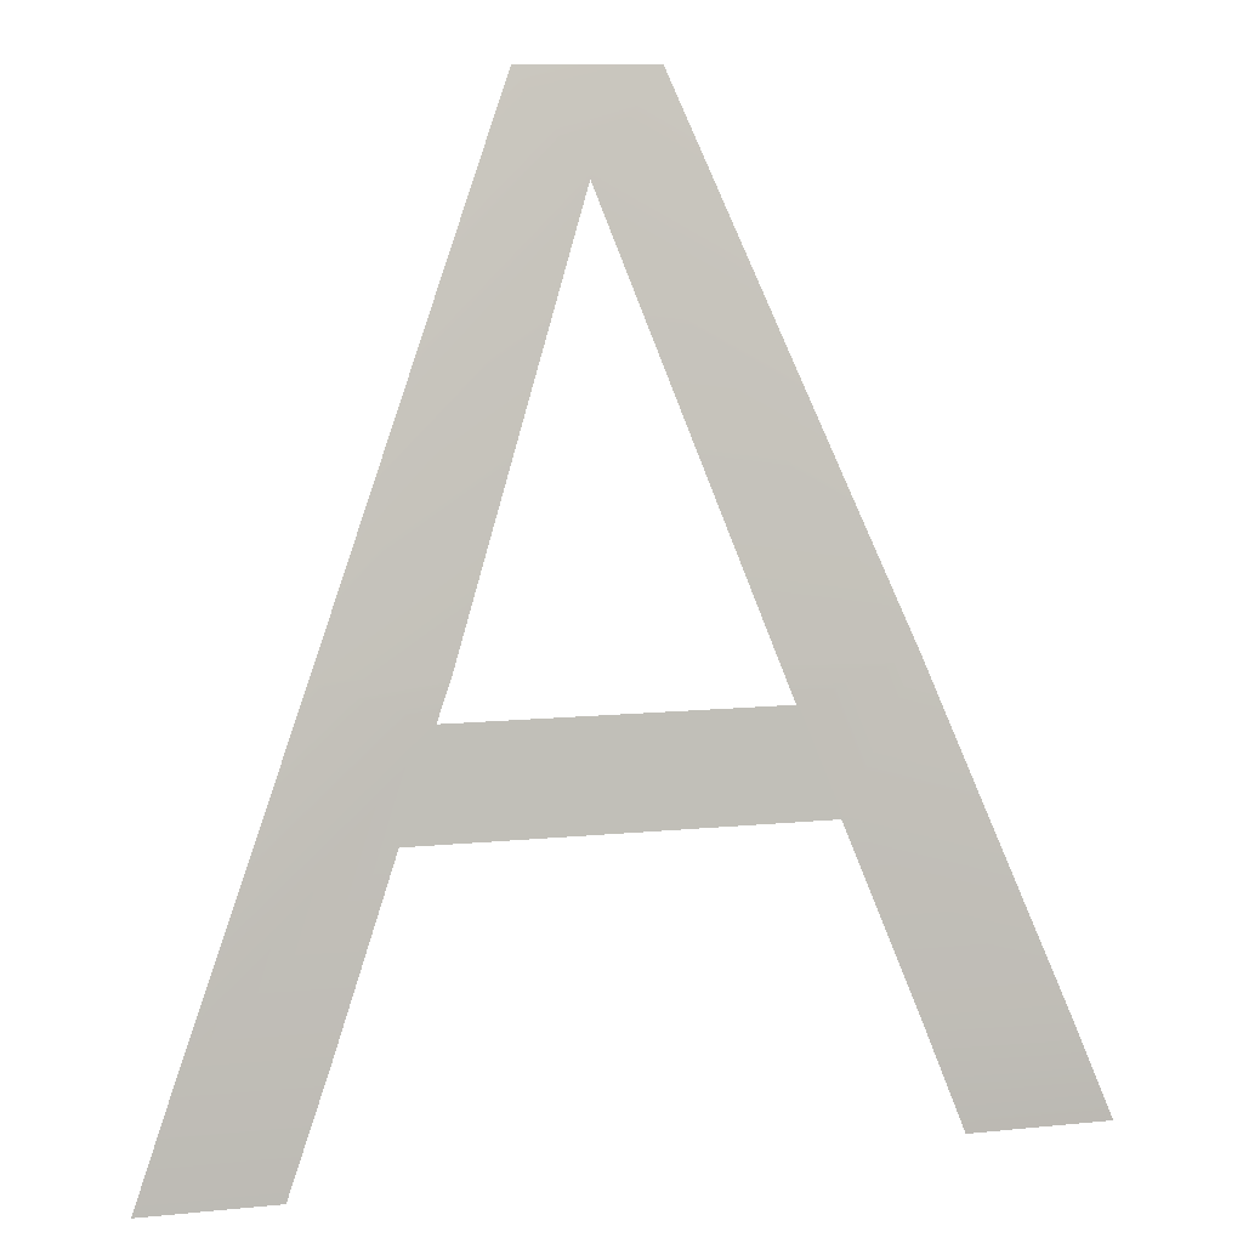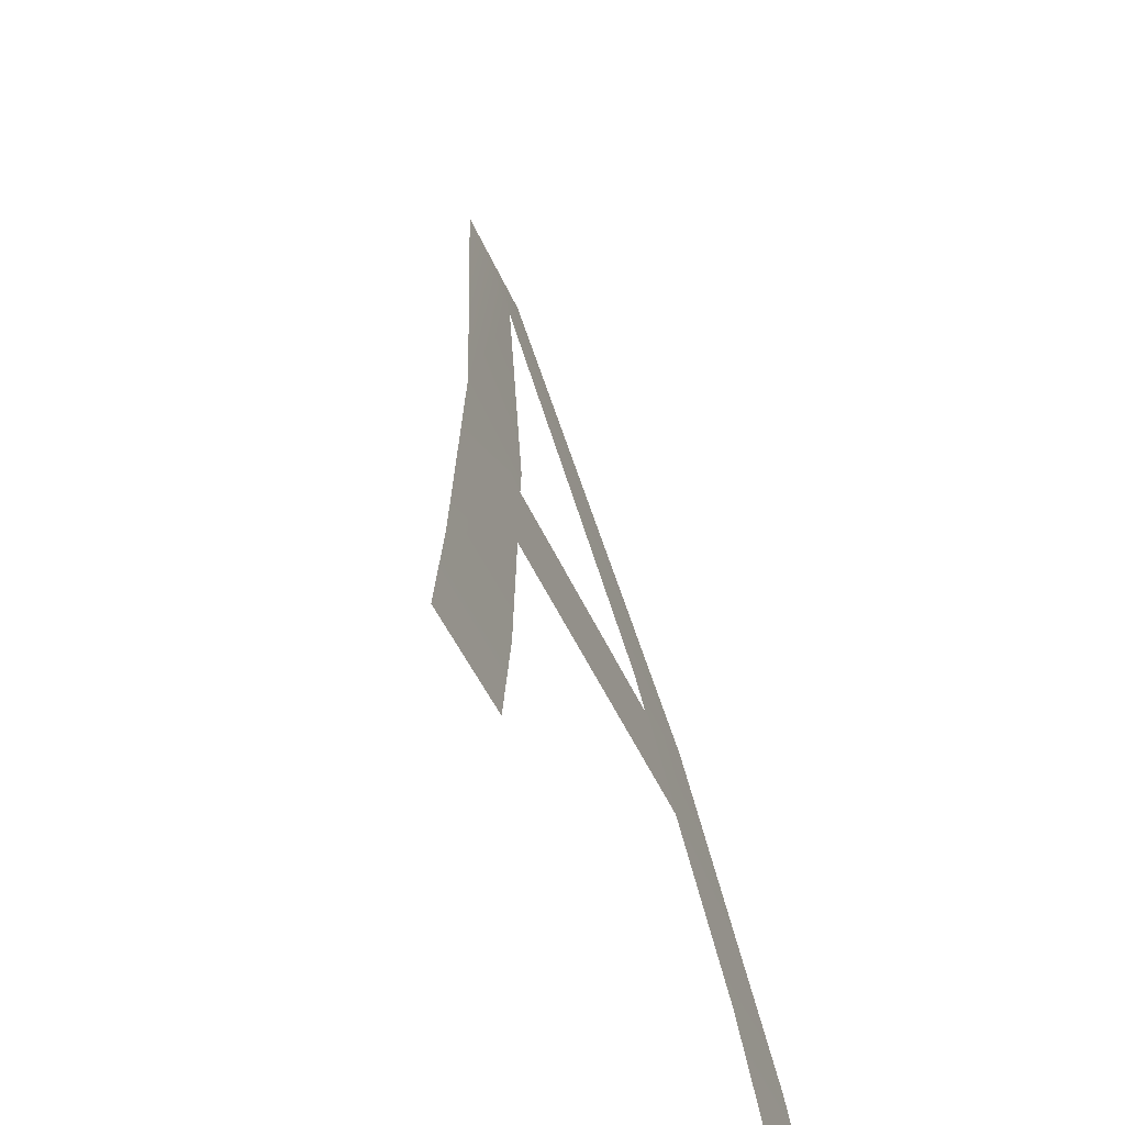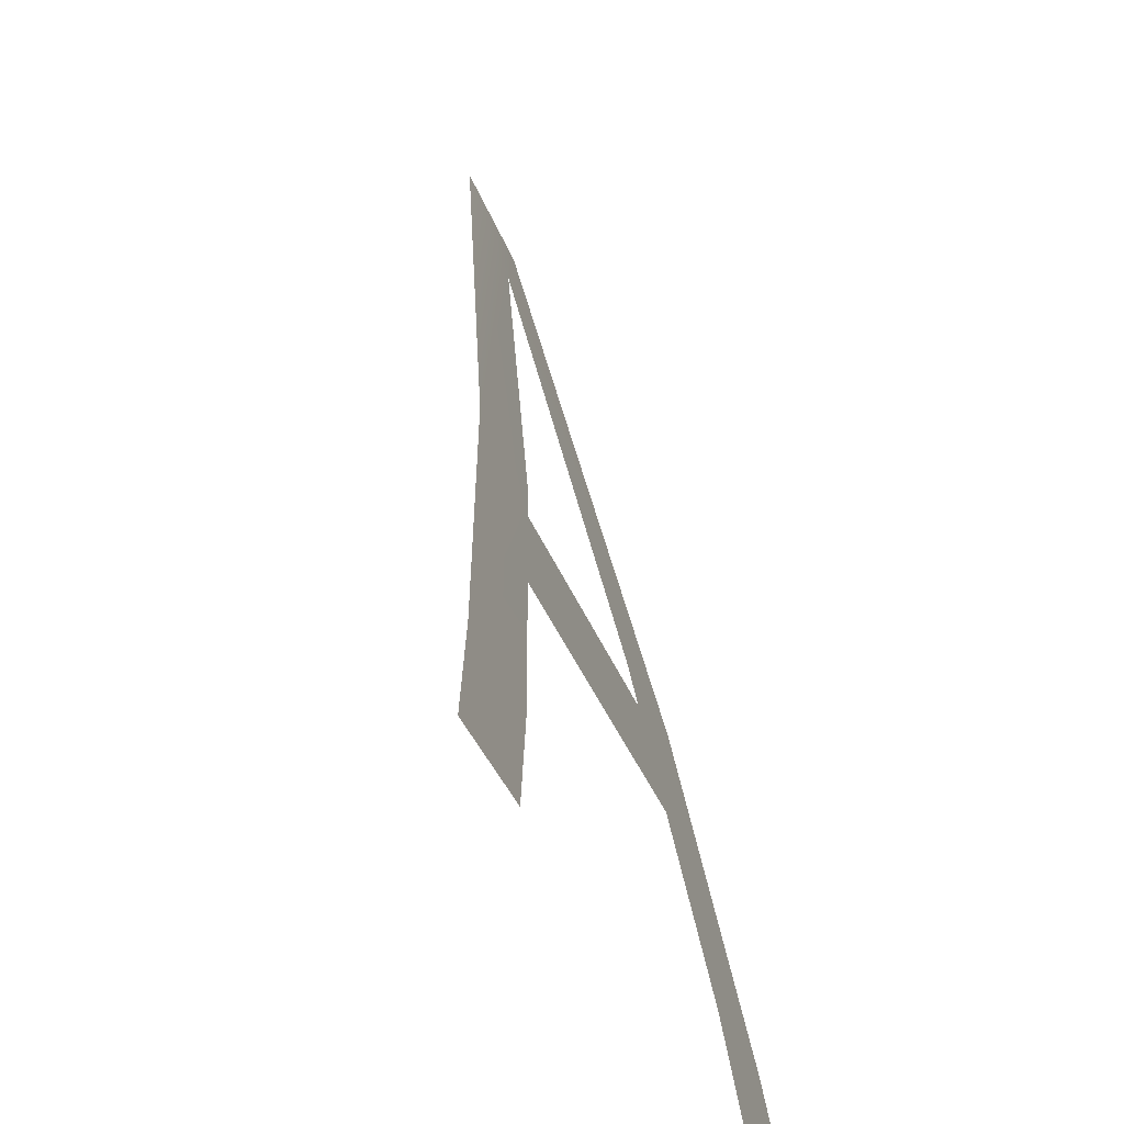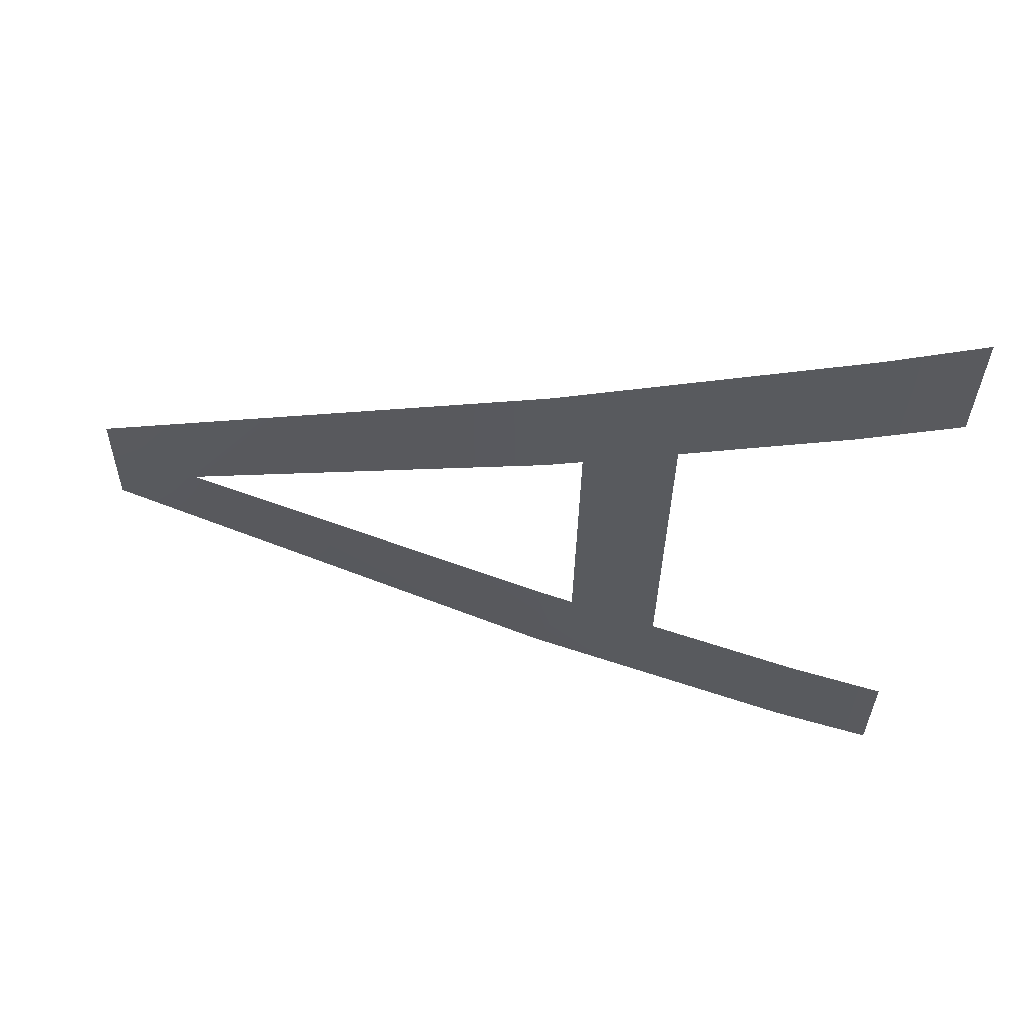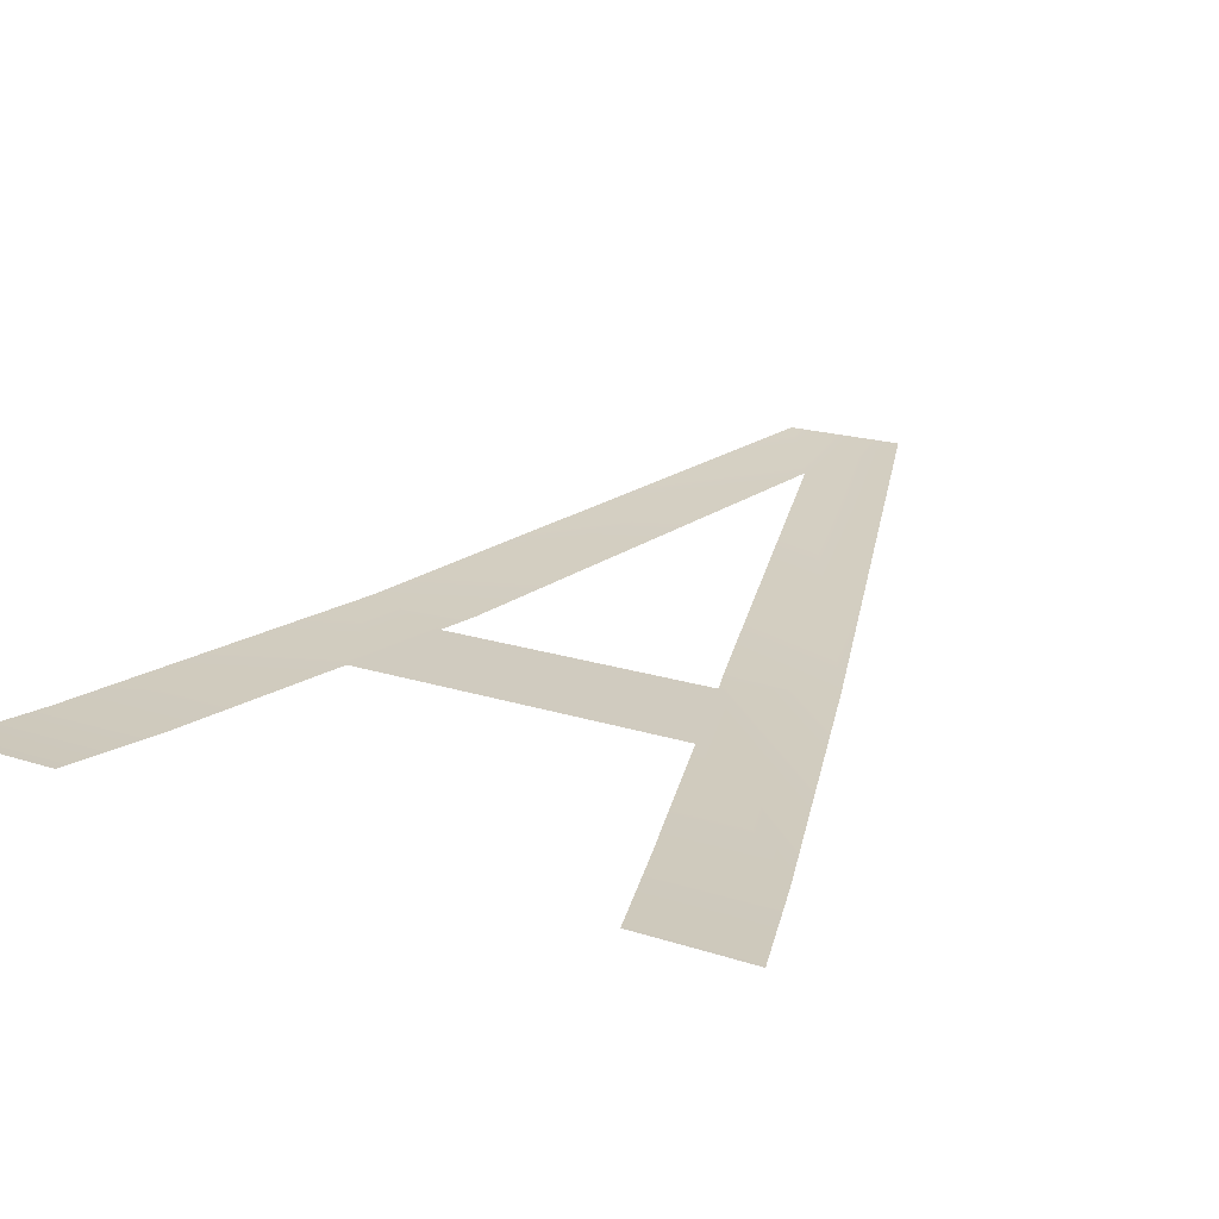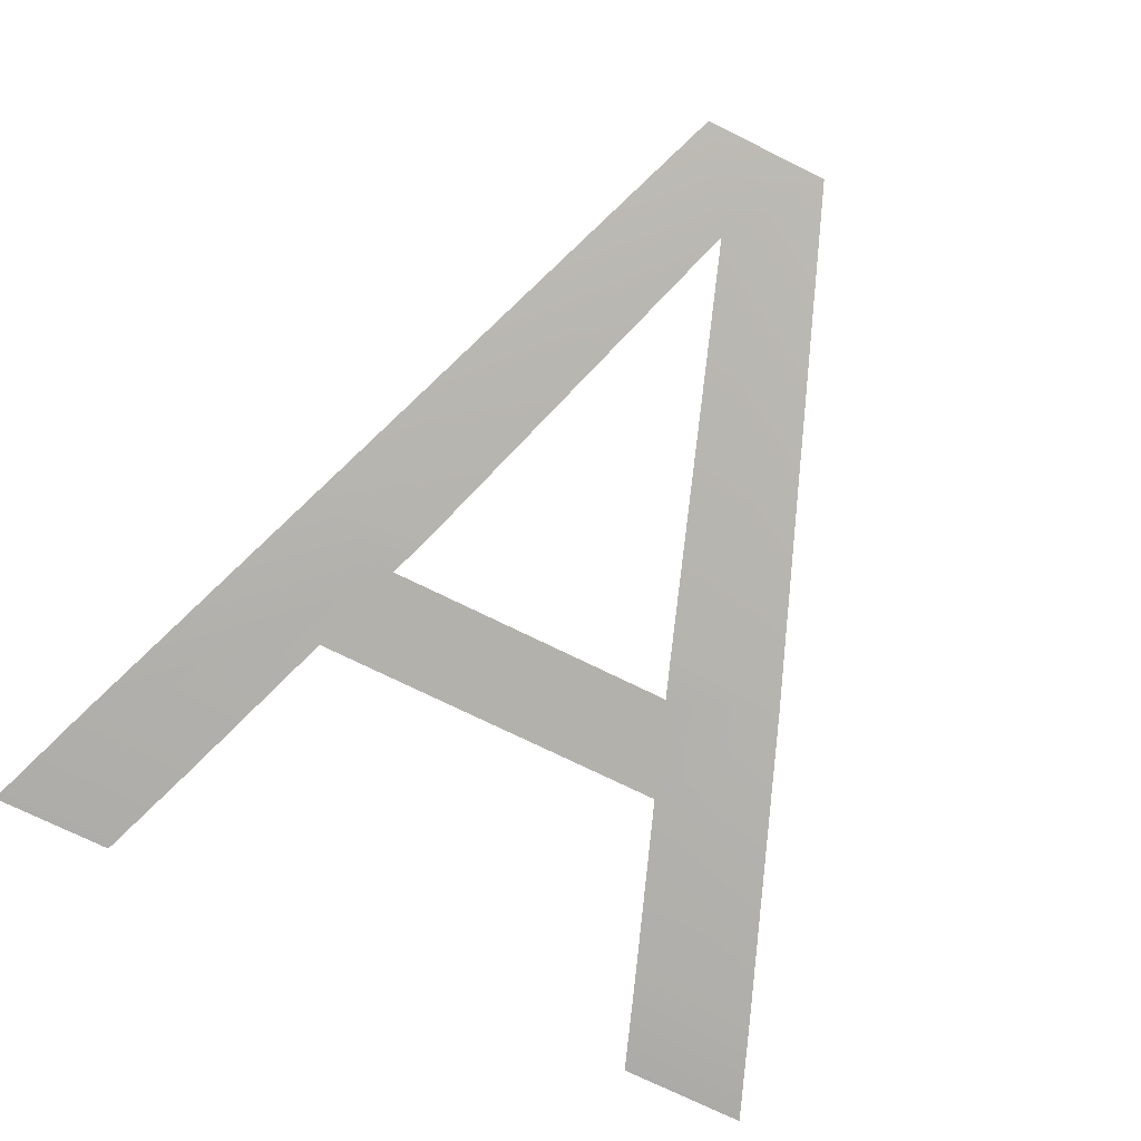
<metadata>
{"format":"obj","ext":"obj","renderer":"f3d","projection":"perspective","resolution":1024,"background":"white","views":[{"elev":10.9,"azim":166.2,"up":"+Y"},{"elev":-44.7,"azim":111.8,"up":"+Y"},{"elev":-37.3,"azim":109.3,"up":"+Y"},{"elev":-31.4,"azim":-90.8,"up":"+Z"},{"elev":18.3,"azim":32.4,"up":"+Z"},{"elev":-71.8,"azim":153.5,"up":"+Z"}]}
</metadata>
<code>
o #ID3494
v -0.3236 0.2262 -0.4499
v -0.3252 0.2256 -0.4499
v -0.3254 0.2262 -0.4499
v -0.3275 0.2323 -0.4487
v -0.3218 0.2215 -0.4505
v -0.3252 0.2256 -0.4499
v -0.3265 0.2337 -0.4484
v -0.3252 0.2256 -0.4499
v -0.3246 0.2241 -0.4501
v -0.3285 0.2337 -0.4484
v -0.3252 0.2256 -0.4499
v -0.3246 0.2241 -0.4501
v -0.3305 0.2241 -0.4501
v -0.3237 0.2215 -0.4505
v -0.3316 0.2262 -0.4499
v -0.3252 0.2256 -0.4499
v -0.3299 0.2256 -0.4499
v -0.3231 0.2197 -0.4507
v -0.3212 0.2197 -0.4507
v -0.3297 0.2262 -0.4499
v -0.3299 0.2256 -0.4499
v -0.3299 0.2256 -0.4499
v -0.3336 0.2213 -0.4505
v -0.3315 0.2214 -0.4505
v -0.3321 0.2198 -0.4507
v -0.3342 0.2198 -0.4507
f 1 2 3
f 4 1 3
f 1 5 6
f 7 1 4
f 8 5 9
f 7 4 10
f 11 12 13
f 9 5 14
f 10 4 15
f 16 13 17
f 18 5 19
f 5 18 14
f 4 20 15
f 15 21 13
f 20 22 15
f 15 13 23
f 13 24 23
f 23 25 26
f 25 23 24

</code>
